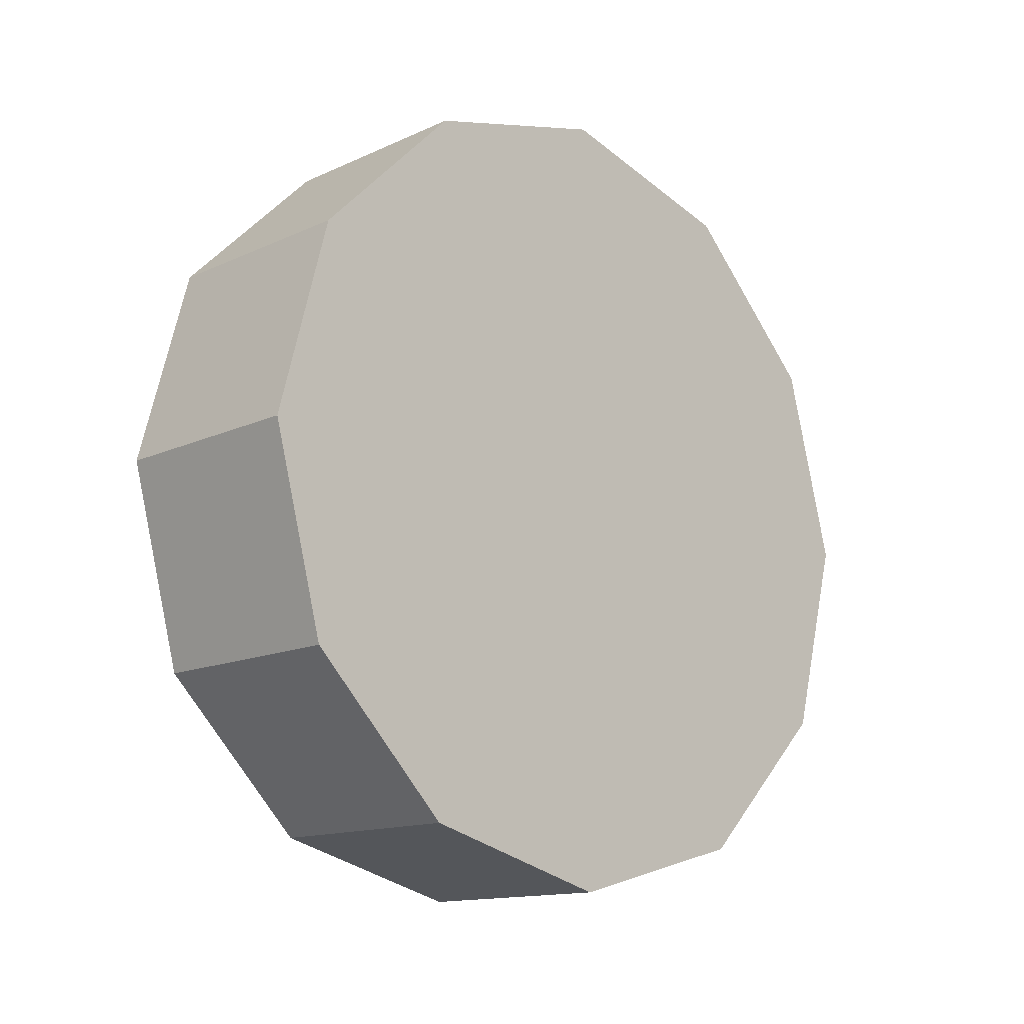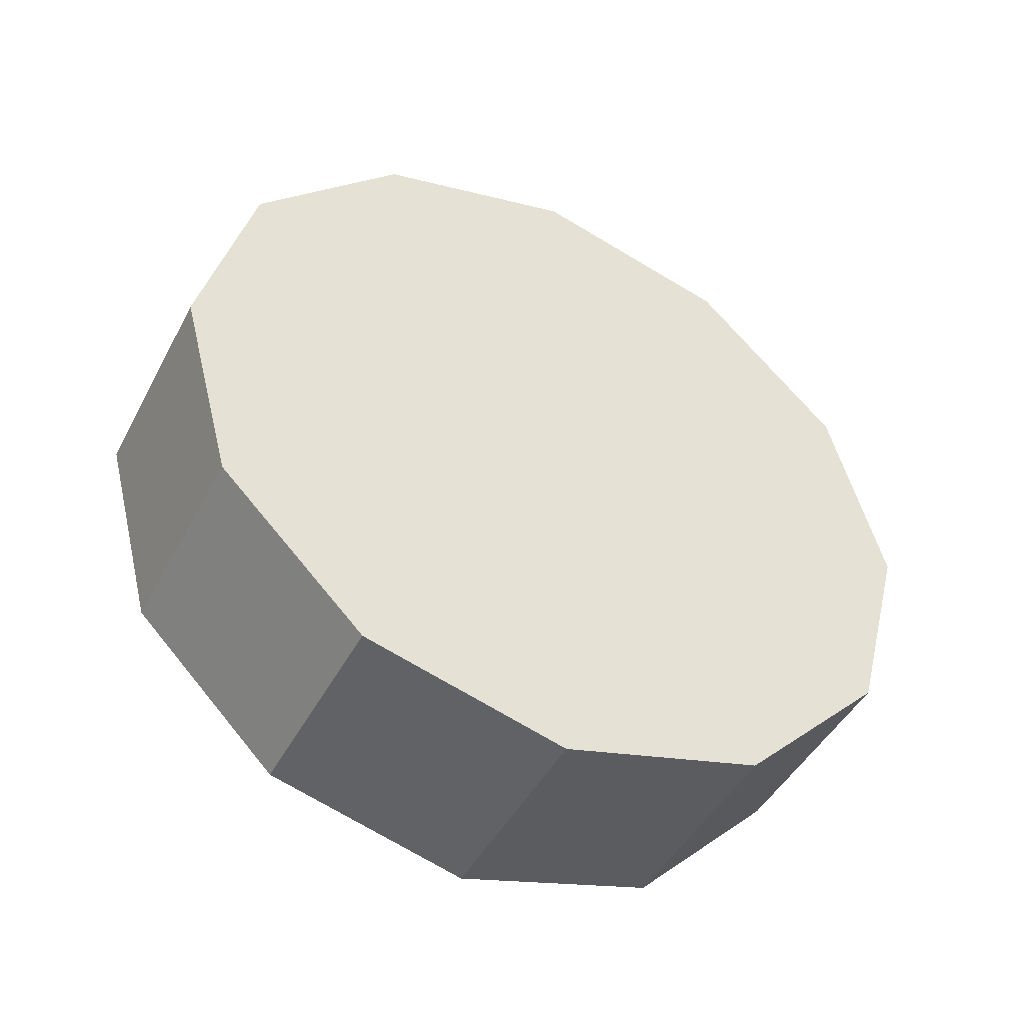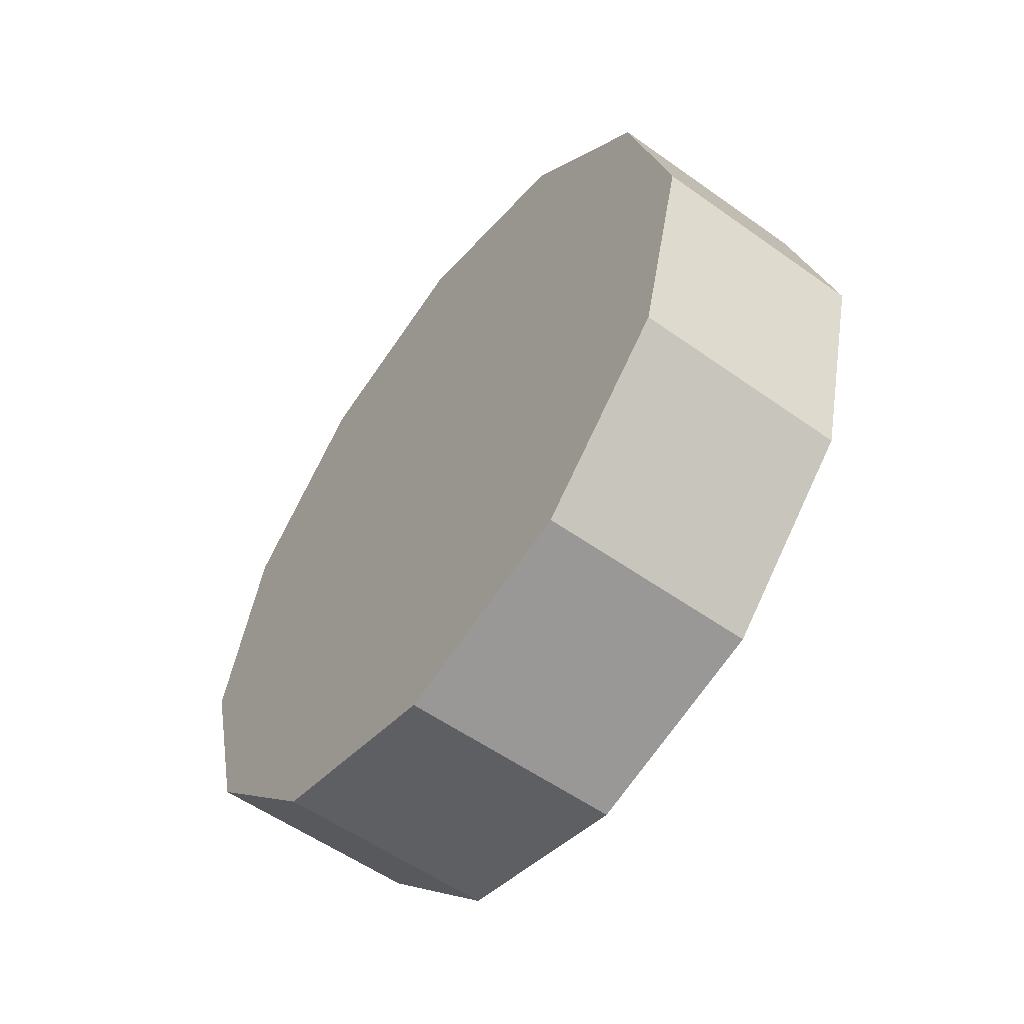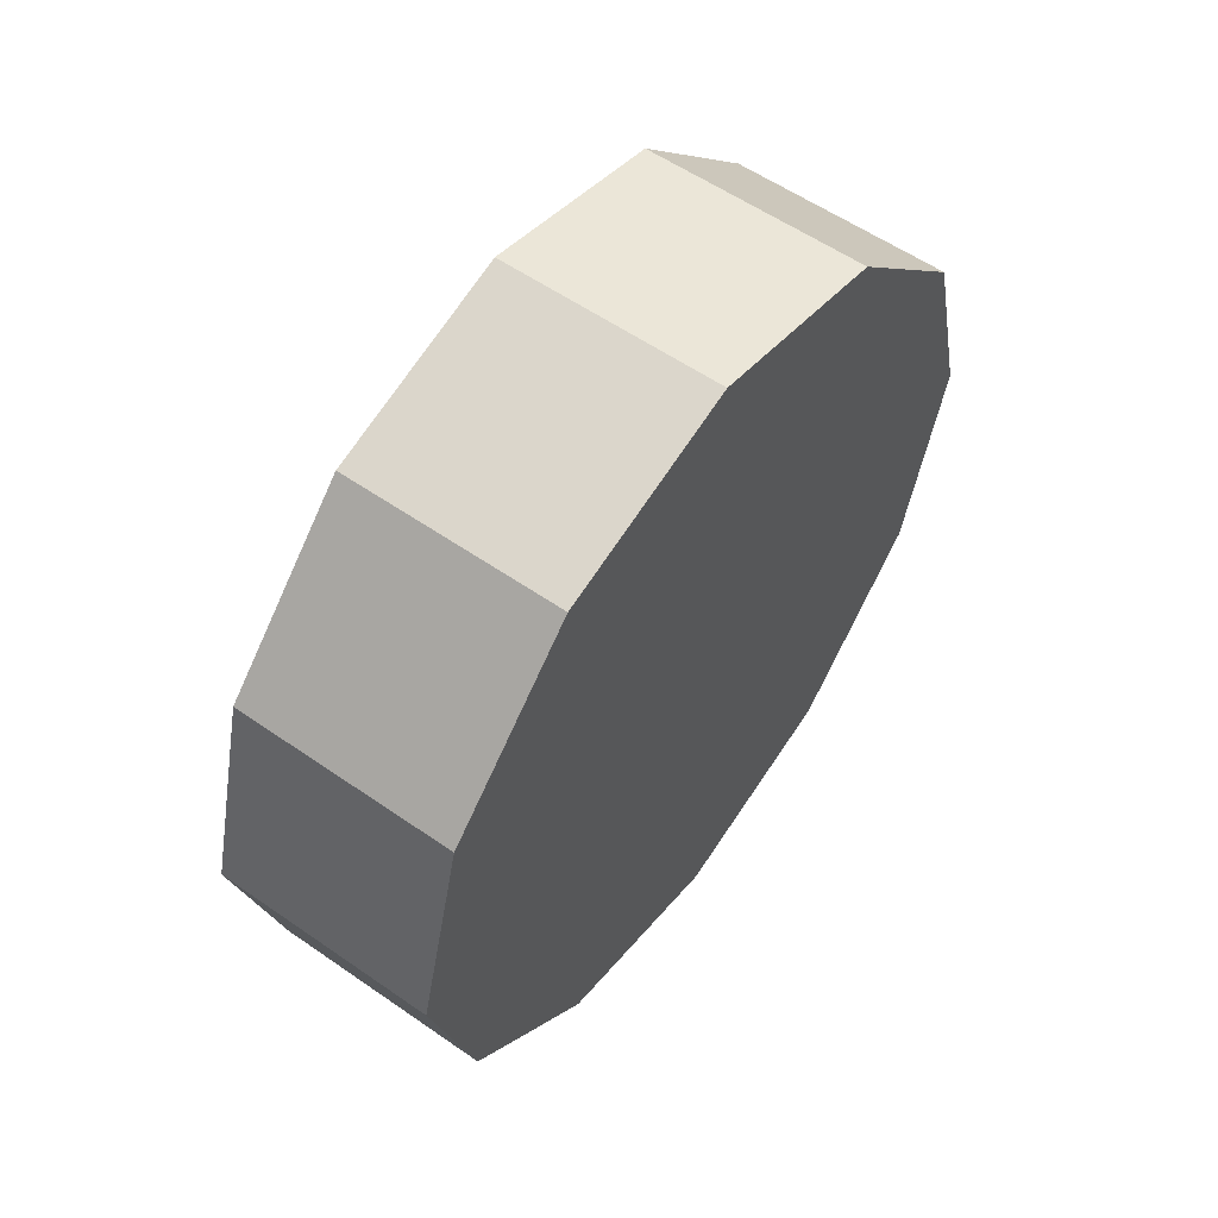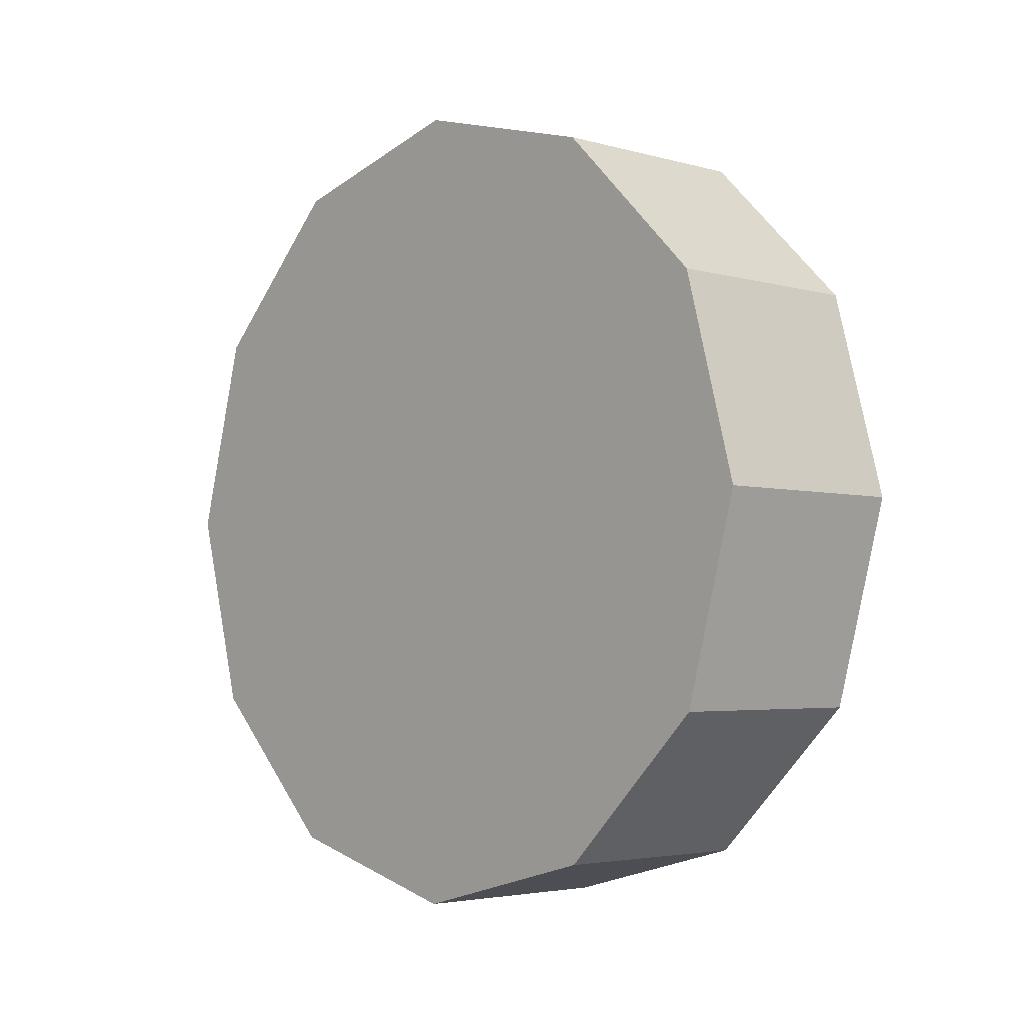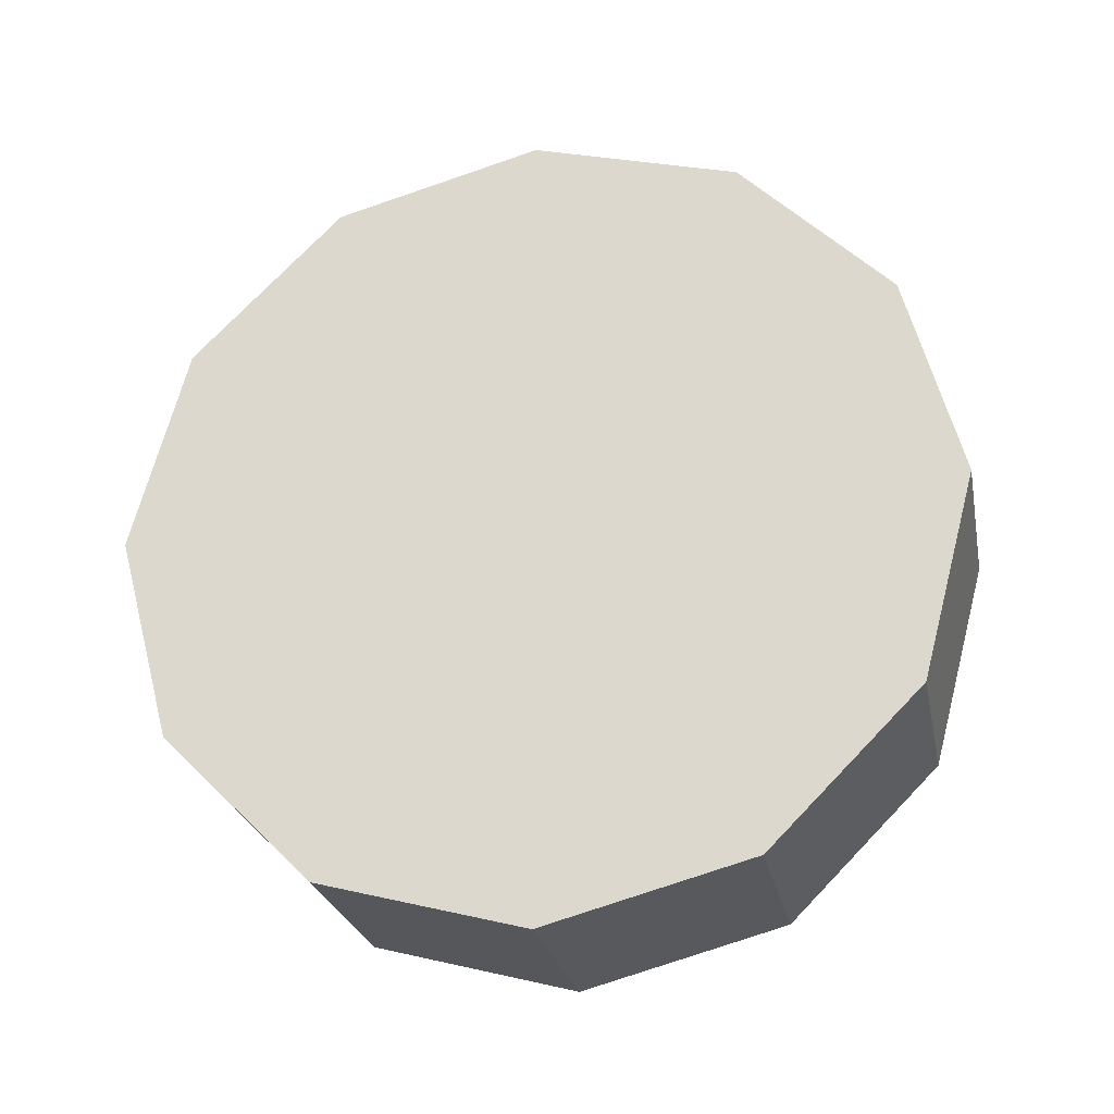
<metadata>
{"format":"obj","ext":"obj","renderer":"f3d","projection":"perspective","resolution":1024,"background":"white","views":[{"elev":-13.9,"azim":45.3,"up":"+Y"},{"elev":-45.8,"azim":-116.6,"up":"+Z"},{"elev":-56.1,"azim":143.3,"up":"+Y"},{"elev":57.3,"azim":35.8,"up":"+Y"},{"elev":-3.7,"azim":136.9,"up":"+Y"},{"elev":-25.1,"azim":101.3,"up":"+Z"}]}
</metadata>
<code>
o mesh29/mesh29-geometry#mesh29-geometry
v 0.3523 -0.7776 -0.3836
v 0.3523 -0.798 -0.3781
v 0.3303 -0.7776 -0.3836
v 0.3523 -0.7776 -0.4544
v 0.3303 -0.798 -0.3781
v 0.3303 -0.7626 -0.3986
v 0.3523 -0.798 -0.4599
v 0.3523 -0.7626 -0.4395
v 0.3523 -0.8184 -0.3836
v 0.3303 -0.7571 -0.419
v 0.3523 -0.7626 -0.3986
v 0.3303 -0.798 -0.4599
v 0.3303 -0.7776 -0.4544
v 0.3303 -0.8184 -0.3836
v 0.3303 -0.7626 -0.4395
v 0.3523 -0.8184 -0.4544
v 0.3303 -0.8184 -0.4544
v 0.3523 -0.7571 -0.419
v 0.3523 -0.8334 -0.3986
v 0.3303 -0.8334 -0.4395
v 0.3523 -0.8334 -0.4395
v 0.3303 -0.8334 -0.3986
v 0.3303 -0.8389 -0.419
v 0.3523 -0.8389 -0.419
f 1 2 3
f 3 2 1
f 3 2 1
f 1 2 3
f 4 2 1
f 1 2 4
f 4 1 2
f 2 1 4
f 3 2 5
f 5 2 3
f 3 5 2
f 2 5 3
f 1 3 6
f 6 3 1
f 1 6 3
f 3 6 1
f 7 2 4
f 4 2 7
f 7 4 2
f 2 4 7
f 4 1 8
f 8 1 4
f 4 8 1
f 1 8 4
f 2 9 5
f 5 9 2
f 5 9 2
f 2 9 5
f 10 3 5
f 5 3 10
f 10 5 3
f 3 5 10
f 10 6 3
f 3 6 10
f 10 3 6
f 6 3 10
f 1 6 11
f 11 6 1
f 11 6 1
f 1 6 11
f 7 9 2
f 2 9 7
f 7 2 9
f 9 2 7
f 4 12 7
f 7 12 4
f 4 7 12
f 12 7 4
f 8 1 11
f 11 1 8
f 8 11 1
f 1 11 8
f 8 13 4
f 4 13 8
f 4 13 8
f 8 13 4
f 5 9 14
f 14 9 5
f 5 14 9
f 9 14 5
f 15 10 5
f 5 10 15
f 15 5 10
f 10 5 15
f 11 6 10
f 10 6 11
f 11 10 6
f 6 10 11
f 7 16 9
f 9 16 7
f 7 9 16
f 16 9 7
f 13 12 4
f 4 12 13
f 4 12 13
f 13 12 4
f 12 17 7
f 7 17 12
f 7 17 12
f 12 17 7
f 8 11 18
f 18 11 8
f 8 18 11
f 11 18 8
f 8 15 13
f 13 15 8
f 8 13 15
f 15 13 8
f 19 14 9
f 9 14 19
f 9 14 19
f 19 14 9
f 20 5 14
f 14 5 20
f 20 14 5
f 5 14 20
f 18 10 15
f 15 10 18
f 18 15 10
f 10 15 18
f 13 15 5
f 5 15 13
f 13 5 15
f 15 5 13
f 11 10 18
f 18 10 11
f 18 10 11
f 11 10 18
f 7 17 16
f 16 17 7
f 7 16 17
f 17 16 7
f 16 21 9
f 9 21 16
f 16 9 21
f 21 9 16
f 12 13 5
f 5 13 12
f 12 5 13
f 13 5 12
f 12 5 17
f 17 5 12
f 12 17 5
f 5 17 12
f 18 15 8
f 8 15 18
f 8 15 18
f 18 15 8
f 19 22 14
f 14 22 19
f 19 14 22
f 22 14 19
f 21 19 9
f 9 19 21
f 21 9 19
f 19 9 21
f 17 5 20
f 20 5 17
f 17 20 5
f 5 20 17
f 20 14 23
f 23 14 20
f 20 23 14
f 14 23 20
f 16 17 20
f 20 17 16
f 16 20 17
f 17 20 16
f 16 20 21
f 21 20 16
f 21 20 16
f 16 20 21
f 24 22 19
f 19 22 24
f 19 22 24
f 24 22 19
f 23 14 22
f 22 14 23
f 23 22 14
f 14 22 23
f 21 24 19
f 19 24 21
f 21 19 24
f 24 19 21
f 21 20 23
f 23 20 21
f 21 23 20
f 20 23 21
f 24 23 22
f 22 23 24
f 24 22 23
f 23 22 24
f 21 23 24
f 24 23 21
f 24 23 21
f 21 23 24

</code>
